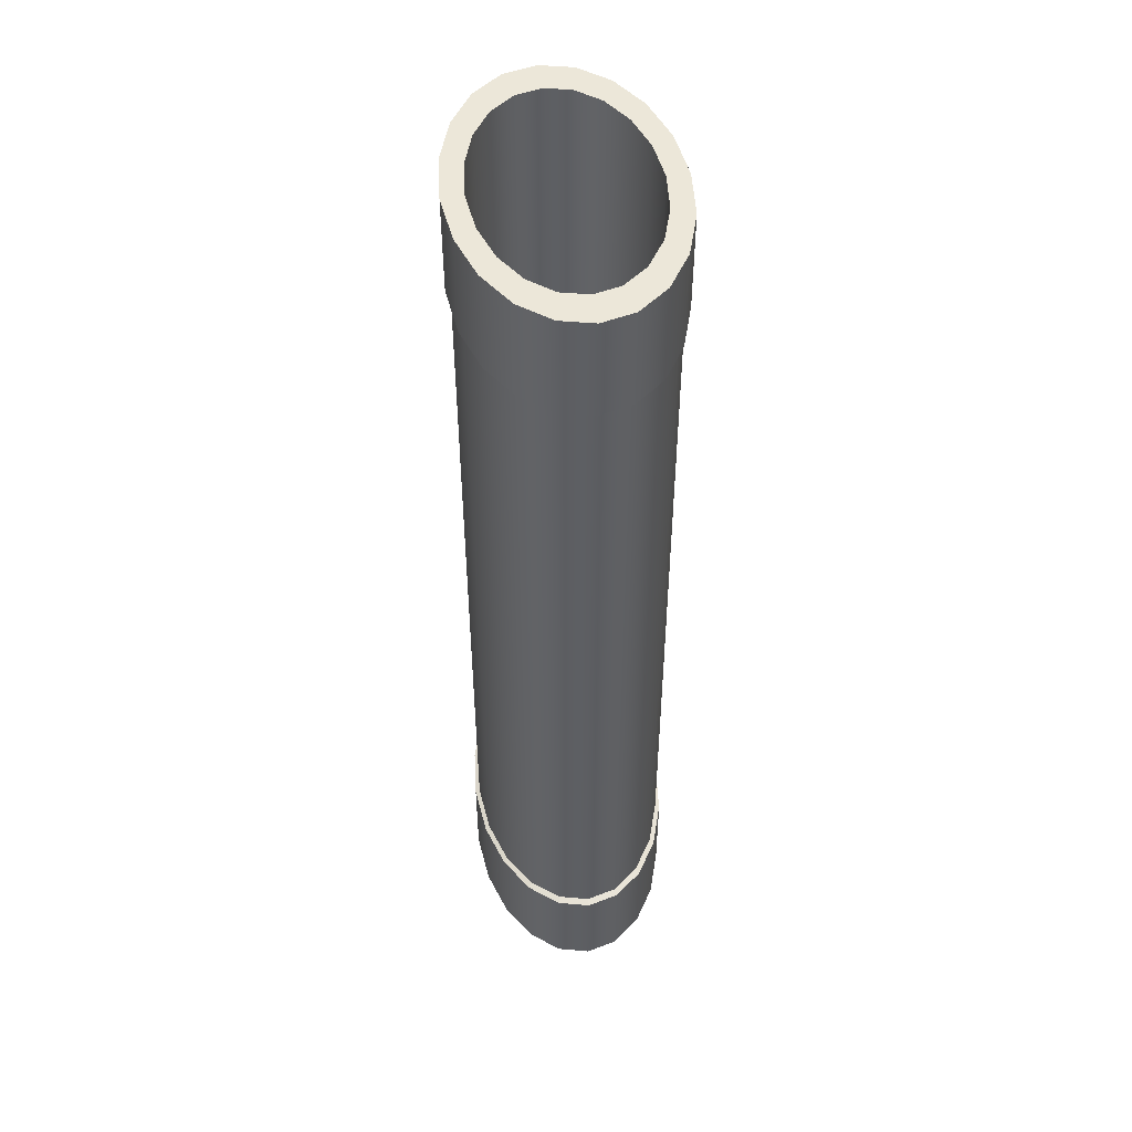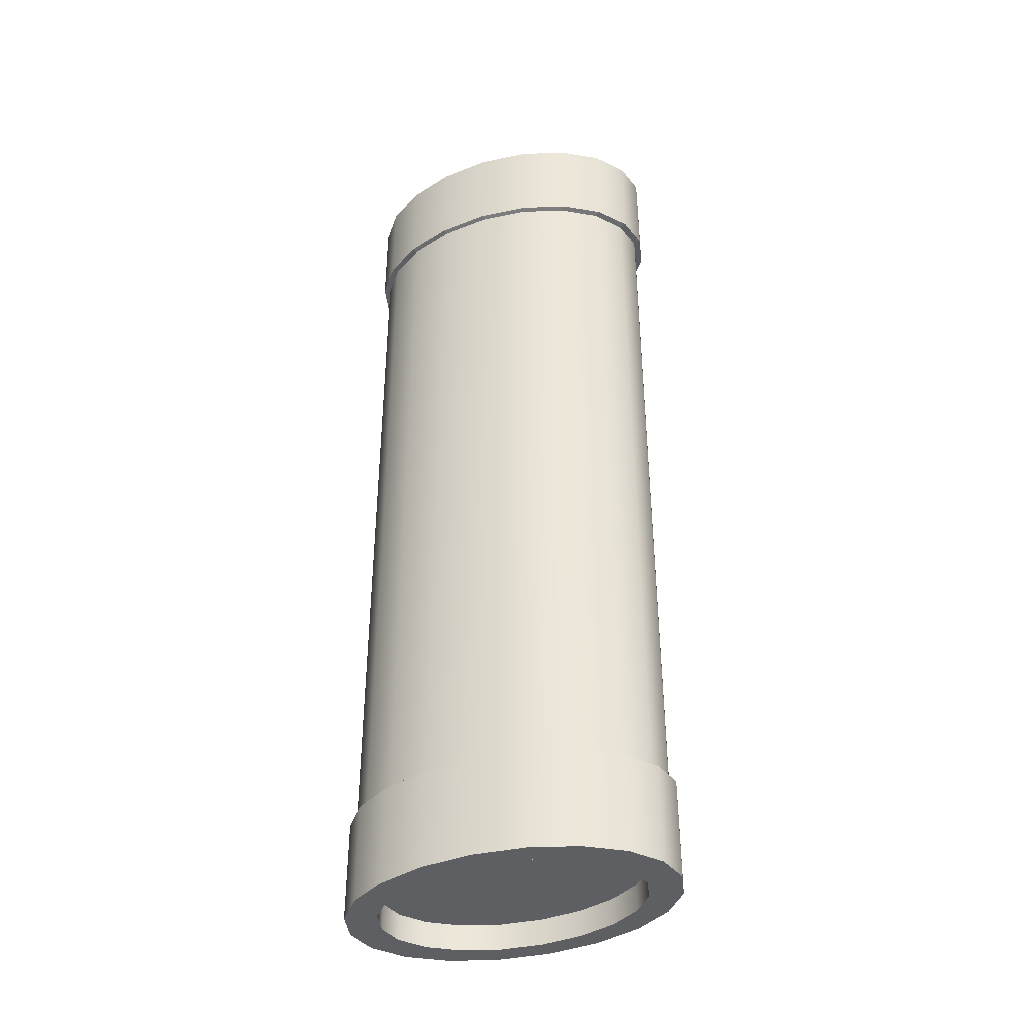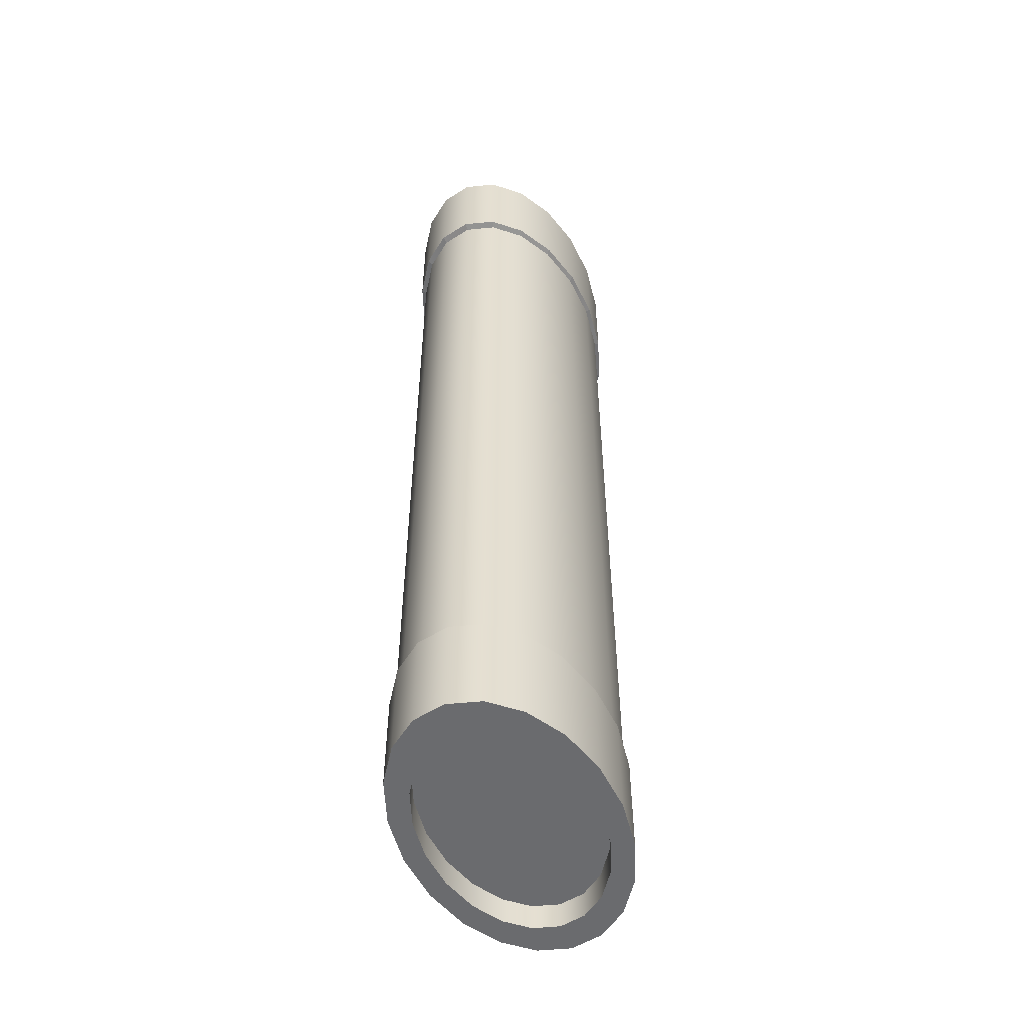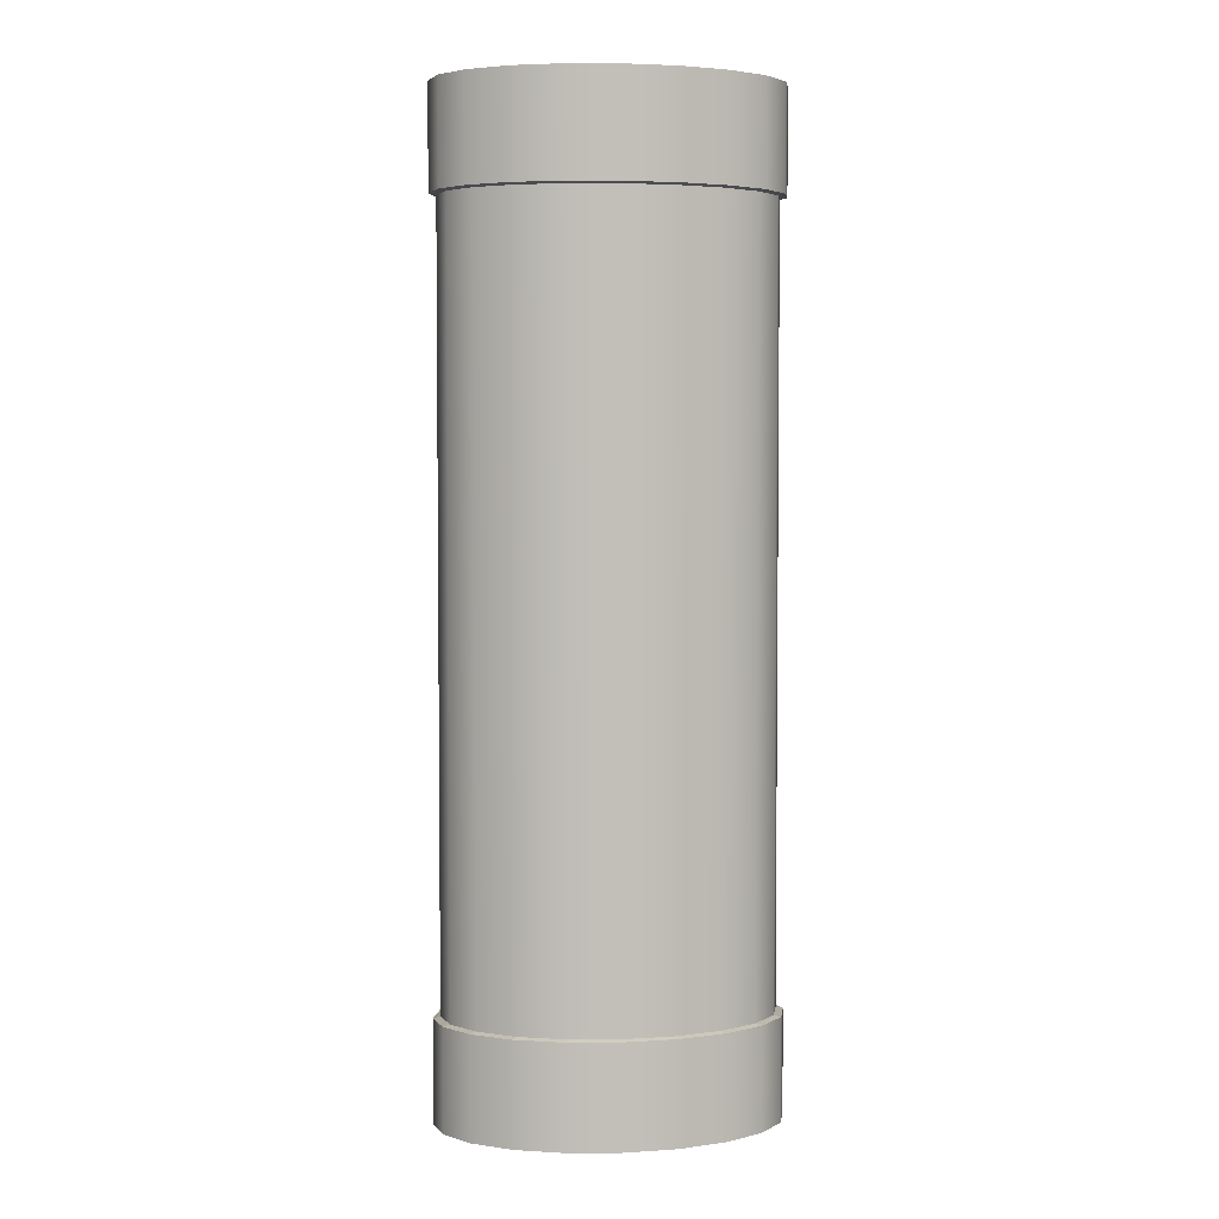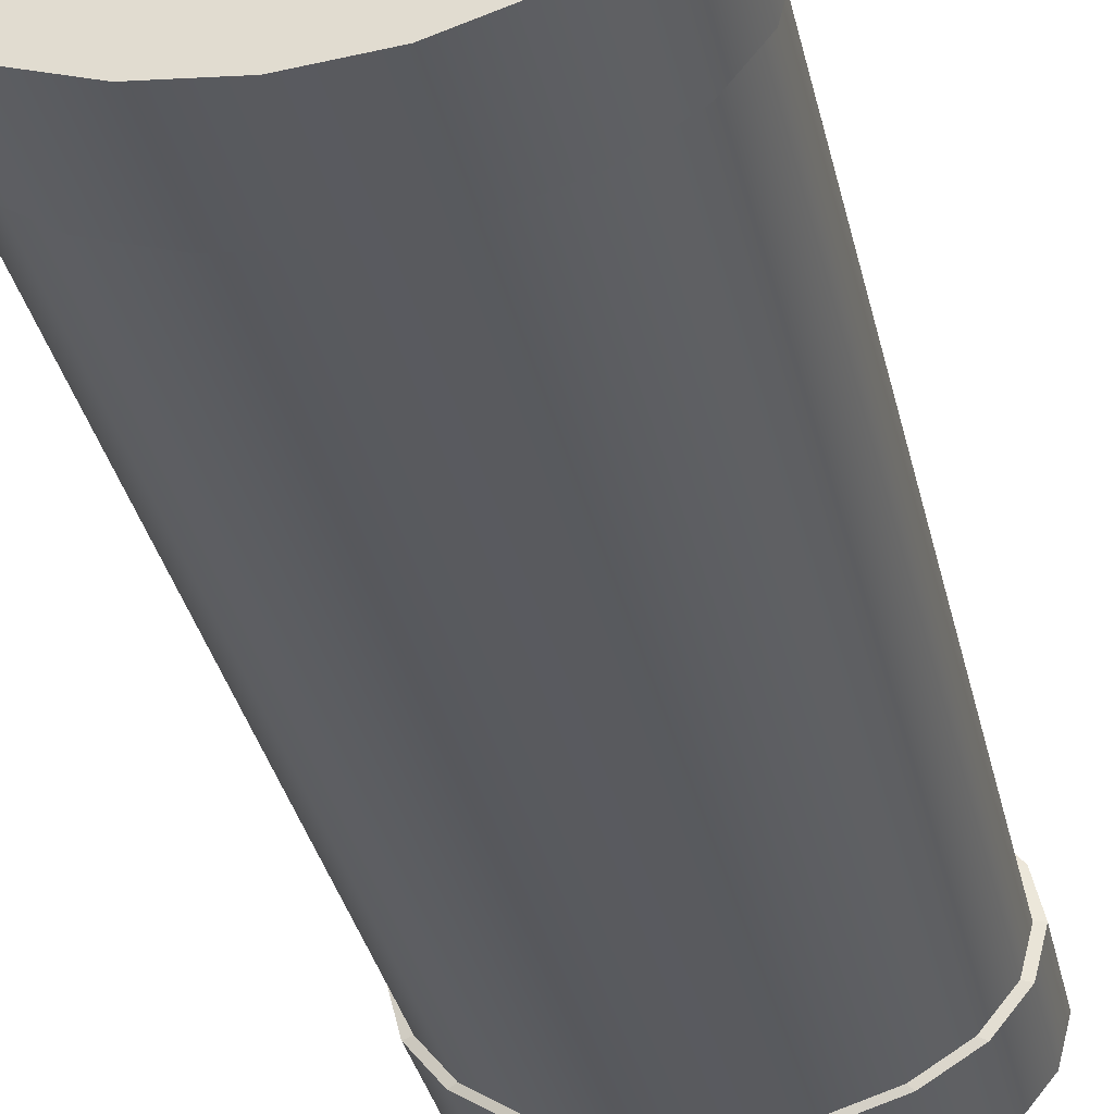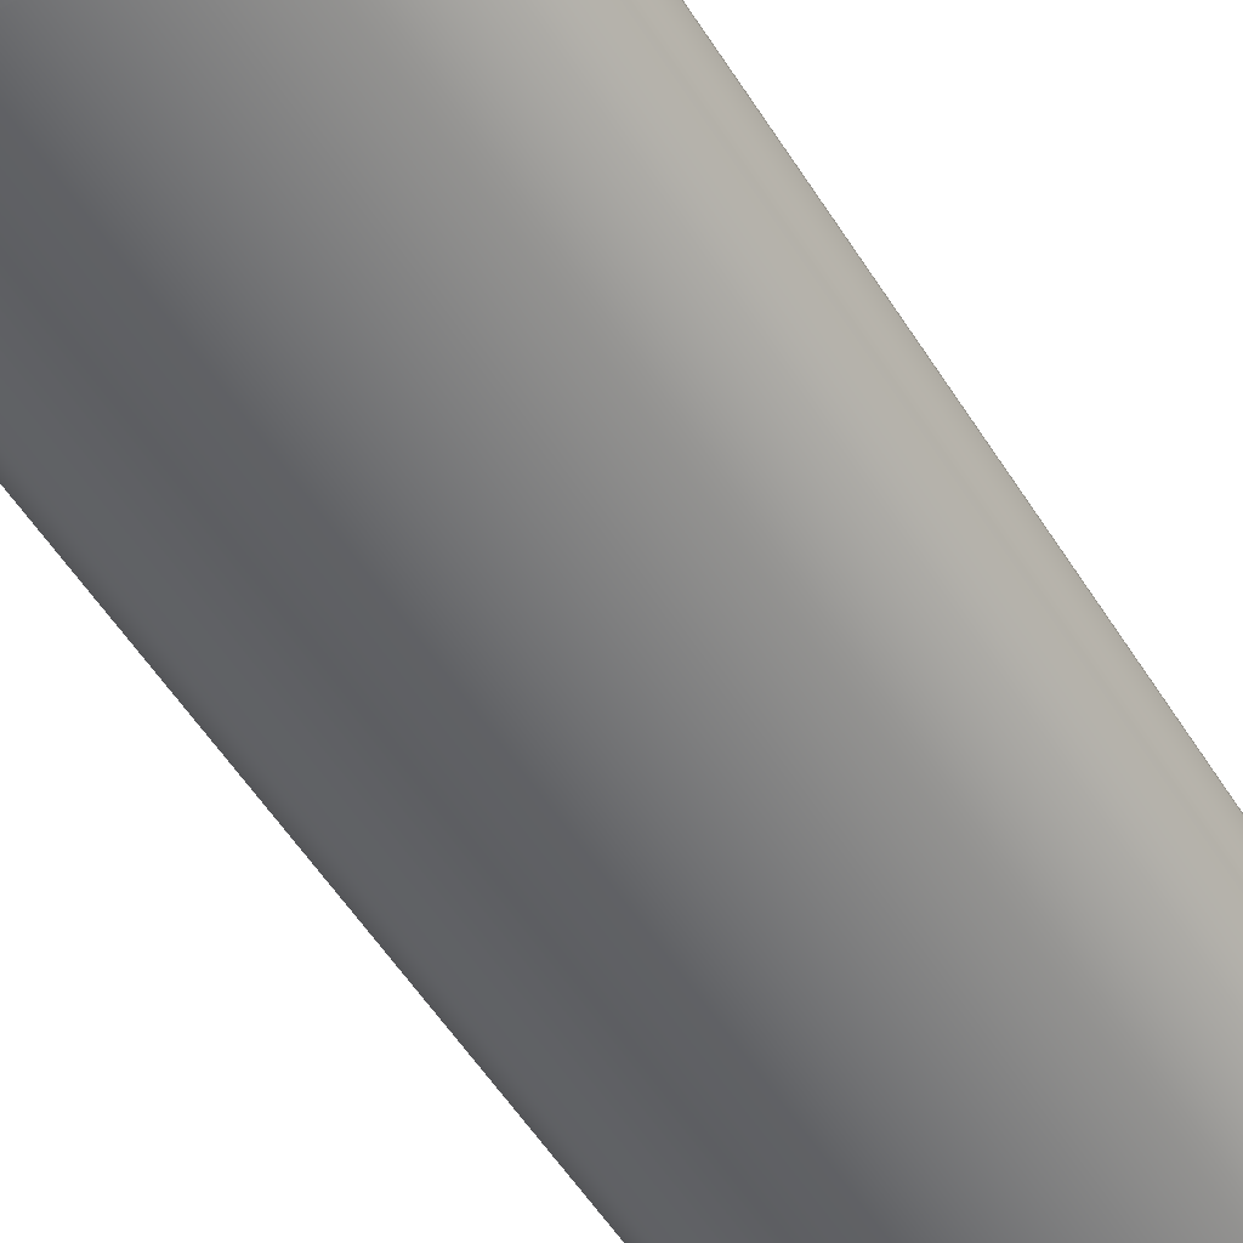
<metadata>
{"format":"obj","ext":"obj","renderer":"f3d","projection":"perspective","resolution":1024,"background":"white","views":[{"elev":49.8,"azim":81.3,"up":"+Y"},{"elev":-39.9,"azim":-159.6,"up":"+Y"},{"elev":-53.4,"azim":-70.0,"up":"+Y"},{"elev":3.8,"azim":-6.5,"up":"+Y"},{"elev":-31.7,"azim":11.7,"up":"+Z"},{"elev":-55.0,"azim":-148.3,"up":"+Z"}]}
</metadata>
<code>
g default
v 0.6848 0.01472 -0.1396
v 0.5825 0.01472 -0.2655
v 0.4232 0.01472 -0.3654
v 0.2225 0.01472 -0.4296
v -0 0.01472 -0.4517
v -0.2225 0.01472 -0.4296
v -0.4232 0.01472 -0.3654
v -0.5825 0.01472 -0.2655
v -0.6848 0.01472 -0.1396
v -0.72 0.01472 0
v -0.6848 0.01472 0.1396
v -0.5825 0.01472 0.2655
v -0.4232 0.01472 0.3654
v -0.2225 0.01472 0.4296
v -0 0.01472 0.4517
v 0.2225 0.01472 0.4296
v 0.4232 0.01472 0.3654
v 0.5825 0.01472 0.2655
v 0.6848 0.01472 0.1396
v 0.72 0.01472 0
v 0.6848 0.2039 -0.1396
v 0.5825 0.2039 -0.2655
v 0.4232 0.2039 -0.3654
v 0.2225 0.2039 -0.4296
v -0 0.2039 -0.4517
v -0.2225 0.2039 -0.4296
v -0.4232 0.2039 -0.3654
v -0.5825 0.2039 -0.2655
v -0.6848 0.2039 -0.1396
v -0.72 0.2039 0
v -0.6848 0.2039 0.1396
v -0.5825 0.2039 0.2655
v -0.4232 0.2039 0.3654
v -0.2225 0.2039 0.4296
v -0 0.2039 0.4517
v 0.2225 0.2039 0.4296
v 0.4232 0.2039 0.3654
v 0.5825 0.2039 0.2655
v 0.6848 0.2039 0.1396
v 0.72 0.2039 0
v -0 0.01472 0
v -0 0.2039 0
v 0.6116 -0.108 0
v 0.5817 -0.108 -0.1186
v 0.4948 -0.108 -0.2255
v 0.3595 -0.108 -0.3104
v 0.189 -0.108 -0.3649
v -0 -0.108 -0.3837
v -0.189 -0.108 -0.3649
v -0.3595 -0.108 -0.3104
v -0.4948 -0.108 -0.2255
v -0.5817 -0.108 -0.1186
v -0.6116 -0.108 0
v -0.5817 -0.108 0.1186
v -0.4948 -0.108 0.2255
v -0.3595 -0.108 0.3104
v -0.189 -0.108 0.3649
v 0 -0.108 0.3837
v 0.189 -0.108 0.3649
v 0.3595 -0.108 0.3104
v 0.4948 -0.108 0.2255
v 0.5817 -0.108 0.1186
v 0.6116 4.33 0
v 0.5817 4.33 -0.1186
v 0.4948 4.33 -0.2255
v 0.3595 4.33 -0.3104
v 0.189 4.33 -0.3649
v -0 4.33 -0.3837
v -0.189 4.33 -0.3649
v -0.3595 4.33 -0.3104
v -0.4948 4.33 -0.2255
v -0.5817 4.33 -0.1186
v -0.6116 4.33 0
v -0.5817 4.33 0.1186
v -0.4948 4.33 0.2255
v -0.3595 4.33 0.3104
v -0.189 4.33 0.3649
v 0 4.33 0.3837
v 0.189 4.33 0.3649
v 0.3595 4.33 0.3104
v 0.4948 4.33 0.2255
v 0.5817 4.33 0.1186
v 0.7646 4.33 0
v 0.7271 4.33 -0.1482
v 0.6185 4.33 -0.2819
v 0.4494 4.33 -0.388
v 0.2363 4.33 -0.4562
v -0 4.33 -0.4796
v -0.2363 4.33 -0.4562
v -0.4494 4.33 -0.388
v -0.6185 4.33 -0.2819
v -0.7271 4.33 -0.1482
v -0.7646 4.33 0
v -0.7271 4.33 0.1482
v -0.6185 4.33 0.2819
v -0.4494 4.33 0.388
v -0.2363 4.33 0.4562
v -0 4.33 0.4796
v 0.2363 4.33 0.4562
v 0.4494 4.33 0.388
v 0.6185 4.33 0.2819
v 0.7271 4.33 0.1482
v 0.7646 -0.108 0
v 0.7271 -0.108 -0.1482
v 0.6185 -0.108 -0.2819
v 0.4494 -0.108 -0.388
v 0.2363 -0.108 -0.4562
v -0 -0.108 -0.4796
v -0.2363 -0.108 -0.4562
v -0.4494 -0.108 -0.388
v -0.6185 -0.108 -0.2819
v -0.7271 -0.108 -0.1482
v -0.7646 -0.108 0
v -0.7271 -0.108 0.1482
v -0.6185 -0.108 0.2819
v -0.4494 -0.108 0.388
v -0.2363 -0.108 0.4562
v -0 -0.108 0.4796
v 0.2363 -0.108 0.4562
v 0.4494 -0.108 0.388
v 0.6185 -0.108 0.2819
v 0.7271 -0.108 0.1482
v -0 0.3558 -0.4796
v -0.2363 0.3558 -0.4562
v -0.4494 0.3558 -0.388
v -0.6185 0.3558 -0.2819
v -0.7271 0.3558 -0.1482
v -0.7646 0.3558 0
v -0.7271 0.3558 0.1482
v -0.6185 0.3558 0.2819
v -0.4494 0.3558 0.388
v -0.2363 0.3558 0.4562
v -0 0.3558 0.4796
v 0.2363 0.3558 0.4562
v 0.4494 0.3558 0.388
v 0.6185 0.3558 0.2819
v 0.7271 0.3558 0.1482
v 0.7646 0.3558 0
v 0.7271 0.3558 -0.1482
v 0.6185 0.3558 -0.2819
v 0.4494 0.3558 -0.388
v 0.2363 0.3558 -0.4562
v -0 3.866 -0.4796
v -0.2363 3.866 -0.4562
v -0.4494 3.866 -0.388
v -0.6185 3.866 -0.2819
v -0.7271 3.866 -0.1482
v -0.7646 3.866 0
v -0.7271 3.866 0.1482
v -0.6185 3.866 0.2819
v -0.4494 3.866 0.388
v -0.2363 3.866 0.4562
v -0 3.866 0.4796
v 0.2363 3.866 0.4562
v 0.4494 3.866 0.388
v 0.6185 3.866 0.2819
v 0.7271 3.866 0.1482
v 0.7646 3.866 0
v 0.7271 3.866 -0.1482
v 0.6185 3.866 -0.2819
v 0.4494 3.866 -0.388
v 0.2363 3.866 -0.4562
v -0 3.858 -0.459
v -0.2261 3.858 -0.4365
v -0 0.3634 -0.459
v -0.2261 0.3634 -0.4365
v -0.43 3.858 -0.3713
v -0.43 0.3634 -0.3713
v -0.5919 3.858 -0.2698
v -0.5919 0.3634 -0.2698
v -0.6958 3.858 -0.1418
v -0.6958 0.3634 -0.1418
v -0.7316 3.858 0
v -0.7316 0.3634 0
v -0.6958 3.858 0.1418
v -0.6958 0.3634 0.1418
v -0.5919 3.858 0.2698
v -0.5919 0.3634 0.2698
v -0.43 3.858 0.3713
v -0.43 0.3634 0.3713
v -0.2261 3.858 0.4365
v -0.2261 0.3634 0.4365
v -0 3.858 0.459
v -0 0.3634 0.459
v 0.2261 3.858 0.4365
v 0.2261 0.3634 0.4365
v 0.43 3.858 0.3713
v 0.43 0.3634 0.3713
v 0.5919 3.858 0.2698
v 0.5919 0.3634 0.2698
v 0.6958 3.858 0.1418
v 0.6958 0.3634 0.1418
v 0.7316 3.858 0
v 0.7316 0.3634 0
v 0.6958 3.858 -0.1418
v 0.6958 0.3634 -0.1418
v 0.5919 3.858 -0.2698
v 0.5919 0.3634 -0.2698
v 0.43 3.858 -0.3713
v 0.43 0.3634 -0.3713
v 0.2261 3.858 -0.4365
v 0.2261 0.3634 -0.4365
g pCylinder1
f 1 2 22 21
f 2 3 23 22
f 3 4 24 23
f 4 5 25 24
f 5 6 26 25
f 6 7 27 26
f 7 8 28 27
f 8 9 29 28
f 9 10 30 29
f 10 11 31 30
f 11 12 32 31
f 12 13 33 32
f 13 14 34 33
f 14 15 35 34
f 15 16 36 35
f 16 17 37 36
f 17 18 38 37
f 18 19 39 38
f 19 20 40 39
f 20 1 21 40
f 2 1 41
f 3 2 41
f 4 3 41
f 5 4 41
f 6 5 41
f 7 6 41
f 8 7 41
f 9 8 41
f 10 9 41
f 11 10 41
f 12 11 41
f 13 12 41
f 14 13 41
f 15 14 41
f 16 15 41
f 17 16 41
f 18 17 41
f 19 18 41
f 20 19 41
f 1 20 41
f 21 22 42
f 22 23 42
f 23 24 42
f 24 25 42
f 25 26 42
f 26 27 42
f 27 28 42
f 28 29 42
f 29 30 42
f 30 31 42
f 31 32 42
f 32 33 42
f 33 34 42
f 34 35 42
f 35 36 42
f 36 37 42
f 37 38 42
f 38 39 42
f 39 40 42
f 40 21 42
f 44 43 63 64
f 45 44 64 65
f 46 45 65 66
f 47 46 66 67
f 48 47 67 68
f 49 48 68 69
f 50 49 69 70
f 51 50 70 71
f 52 51 71 72
f 53 52 72 73
f 54 53 73 74
f 55 54 74 75
f 56 55 75 76
f 57 56 76 77
f 58 57 77 78
f 59 58 78 79
f 60 59 79 80
f 61 60 80 81
f 62 61 81 82
f 43 62 82 63
f 64 63 83 84
f 65 64 84 85
f 66 65 85 86
f 67 66 86 87
f 68 67 87 88
f 69 68 88 89
f 70 69 89 90
f 71 70 90 91
f 72 71 91 92
f 73 72 92 93
f 74 73 93 94
f 75 74 94 95
f 76 75 95 96
f 77 76 96 97
f 78 77 97 98
f 79 78 98 99
f 80 79 99 100
f 81 80 100 101
f 82 81 101 102
f 63 82 102 83
f 84 83 158 159
f 85 84 159 160
f 86 85 160 161
f 87 86 161 162
f 88 87 162 143
f 89 88 143 144
f 90 89 144 145
f 91 90 145 146
f 92 91 146 147
f 93 92 147 148
f 94 93 148 149
f 95 94 149 150
f 96 95 150 151
f 97 96 151 152
f 98 97 152 153
f 99 98 153 154
f 100 99 154 155
f 101 100 155 156
f 102 101 156 157
f 83 102 157 158
f 104 103 43 44
f 105 104 44 45
f 106 105 45 46
f 107 106 46 47
f 108 107 47 48
f 109 108 48 49
f 110 109 49 50
f 111 110 50 51
f 112 111 51 52
f 113 112 52 53
f 114 113 53 54
f 115 114 54 55
f 116 115 55 56
f 117 116 56 57
f 118 117 57 58
f 119 118 58 59
f 120 119 59 60
f 121 120 60 61
f 122 121 61 62
f 103 122 62 43
f 124 123 108 109
f 125 124 109 110
f 126 125 110 111
f 127 126 111 112
f 128 127 112 113
f 129 128 113 114
f 130 129 114 115
f 131 130 115 116
f 132 131 116 117
f 133 132 117 118
f 134 133 118 119
f 135 134 119 120
f 136 135 120 121
f 137 136 121 122
f 138 137 122 103
f 139 138 103 104
f 140 139 104 105
f 141 140 105 106
f 142 141 106 107
f 123 142 107 108
f 164 163 165 166
f 167 164 166 168
f 169 167 168 170
f 171 169 170 172
f 173 171 172 174
f 175 173 174 176
f 177 175 176 178
f 179 177 178 180
f 181 179 180 182
f 183 181 182 184
f 185 183 184 186
f 187 185 186 188
f 189 187 188 190
f 191 189 190 192
f 193 191 192 194
f 195 193 194 196
f 197 195 196 198
f 199 197 198 200
f 201 199 200 202
f 163 201 202 165
f 144 143 163 164
f 123 124 166 165
f 145 144 164 167
f 124 125 168 166
f 146 145 167 169
f 125 126 170 168
f 147 146 169 171
f 126 127 172 170
f 148 147 171 173
f 127 128 174 172
f 149 148 173 175
f 128 129 176 174
f 150 149 175 177
f 129 130 178 176
f 151 150 177 179
f 130 131 180 178
f 152 151 179 181
f 131 132 182 180
f 153 152 181 183
f 132 133 184 182
f 154 153 183 185
f 133 134 186 184
f 155 154 185 187
f 134 135 188 186
f 156 155 187 189
f 135 136 190 188
f 157 156 189 191
f 136 137 192 190
f 158 157 191 193
f 137 138 194 192
f 159 158 193 195
f 138 139 196 194
f 160 159 195 197
f 139 140 198 196
f 161 160 197 199
f 140 141 200 198
f 162 161 199 201
f 141 142 202 200
f 143 162 201 163
f 142 123 165 202

</code>
